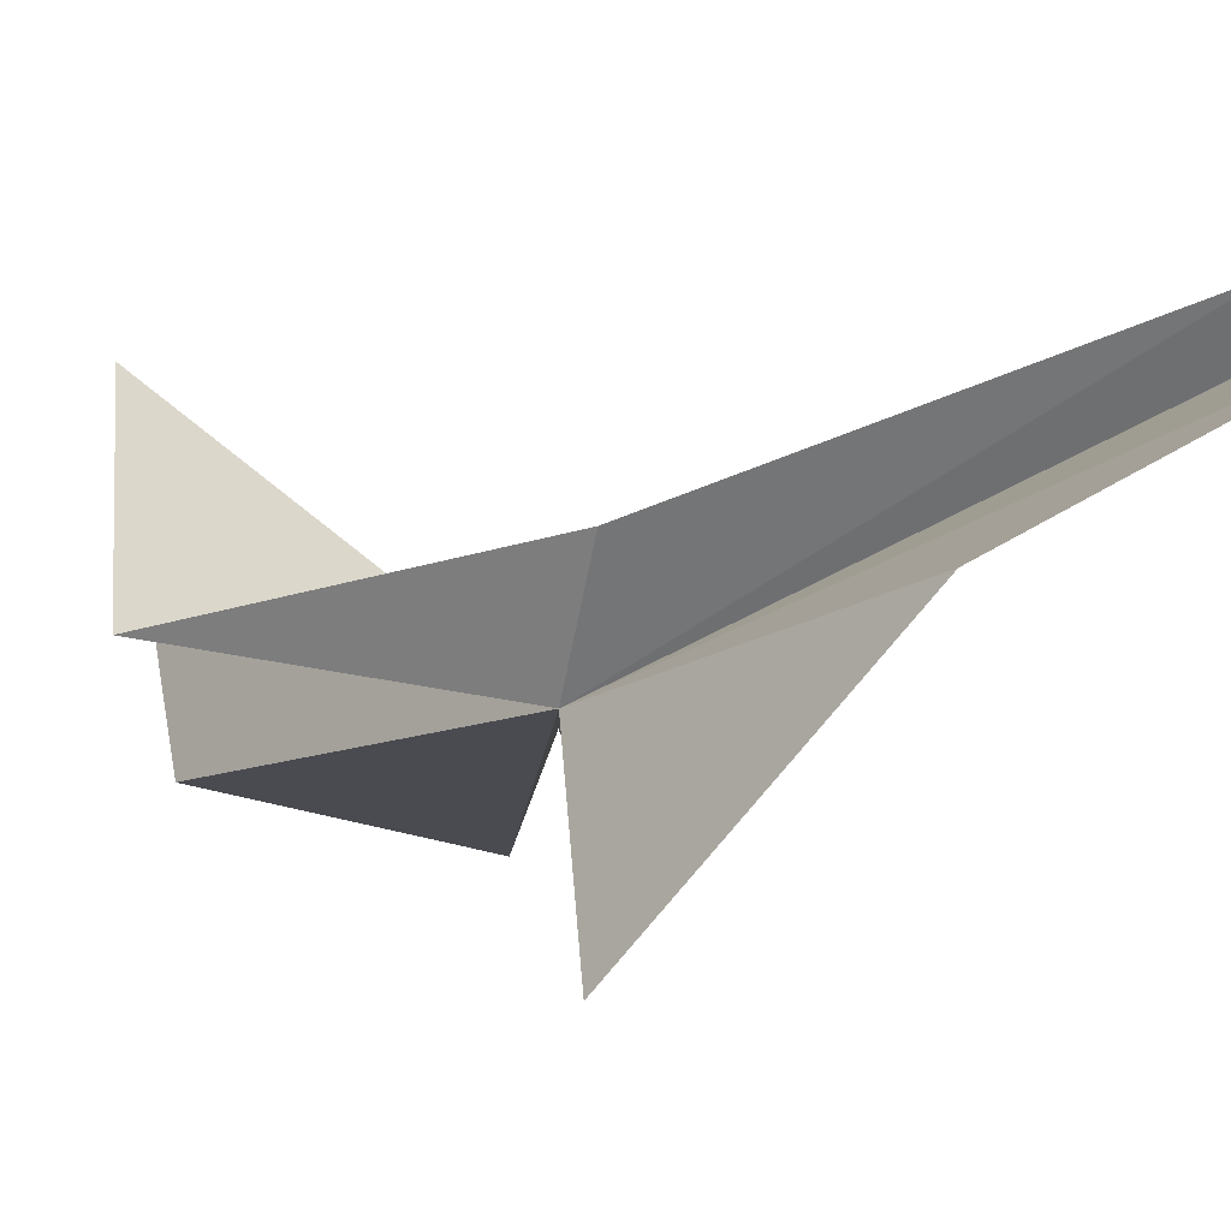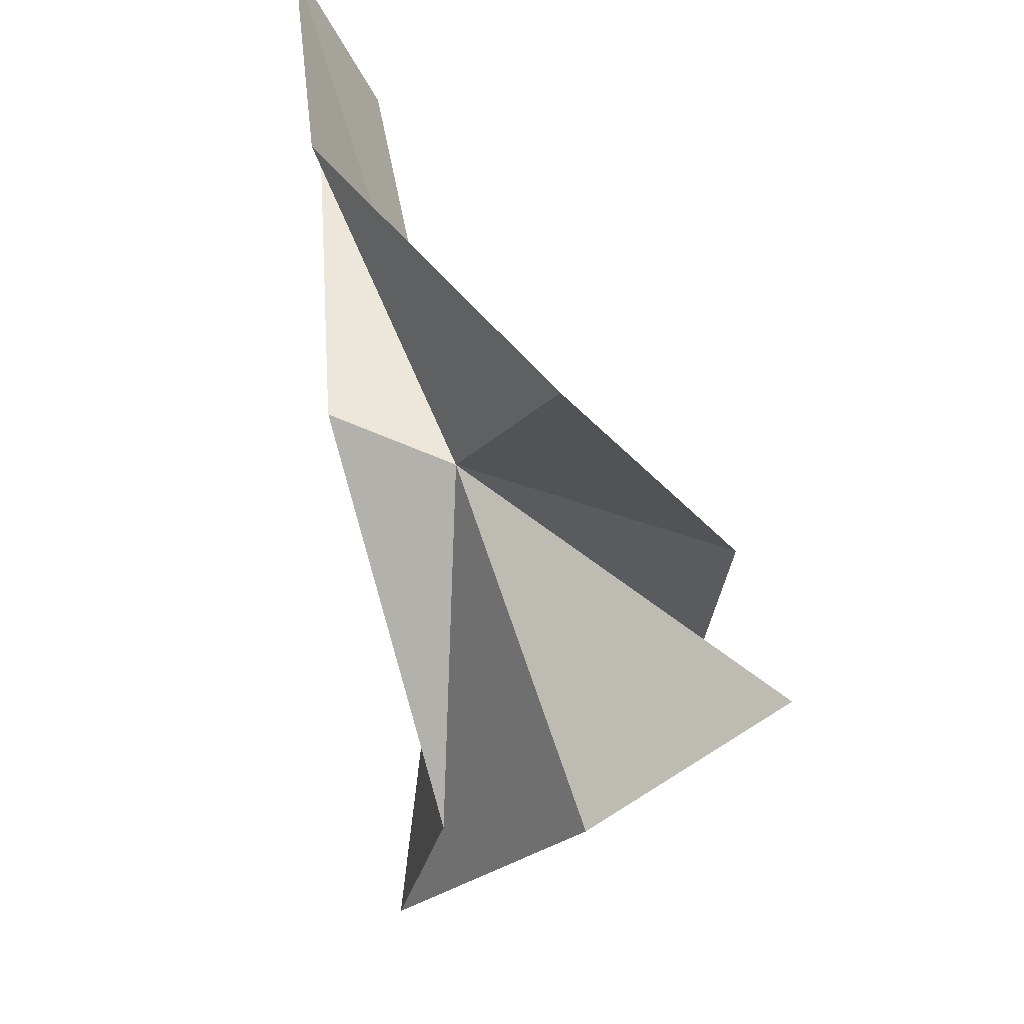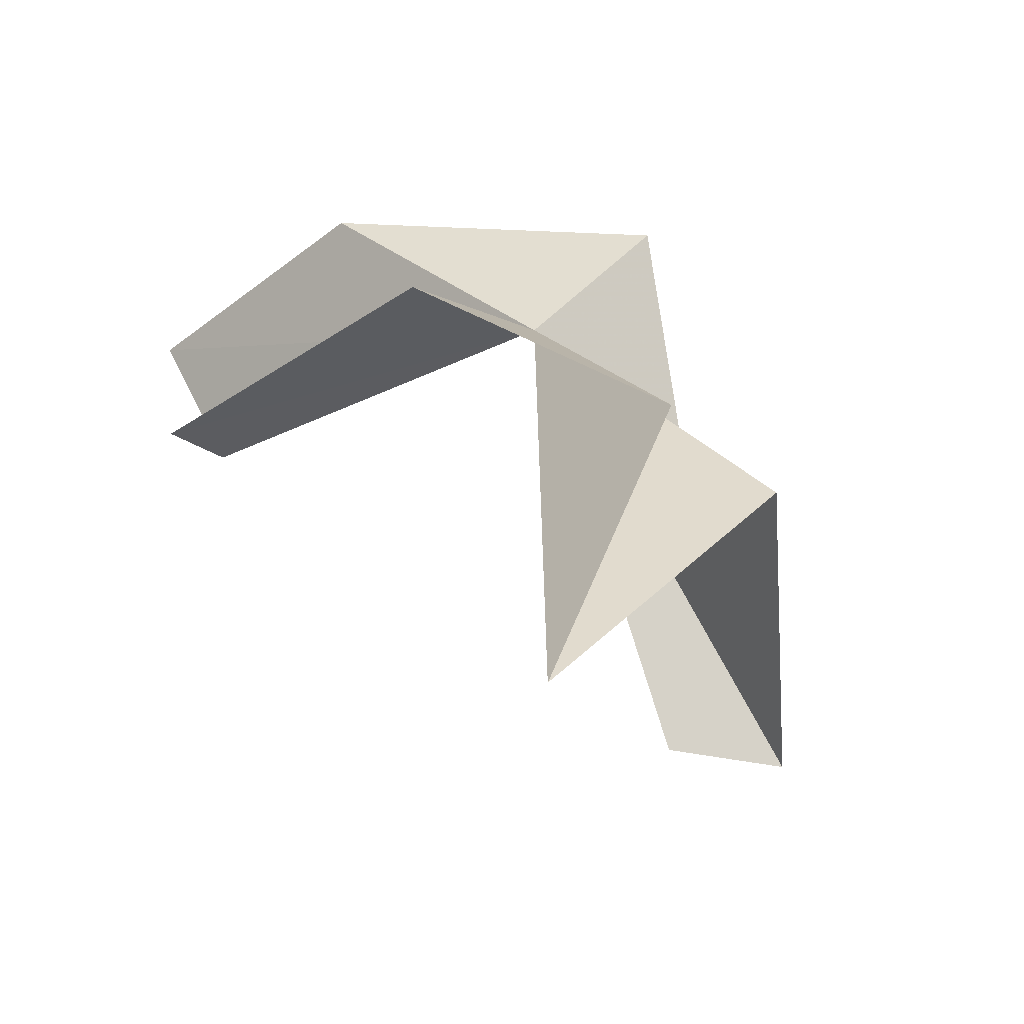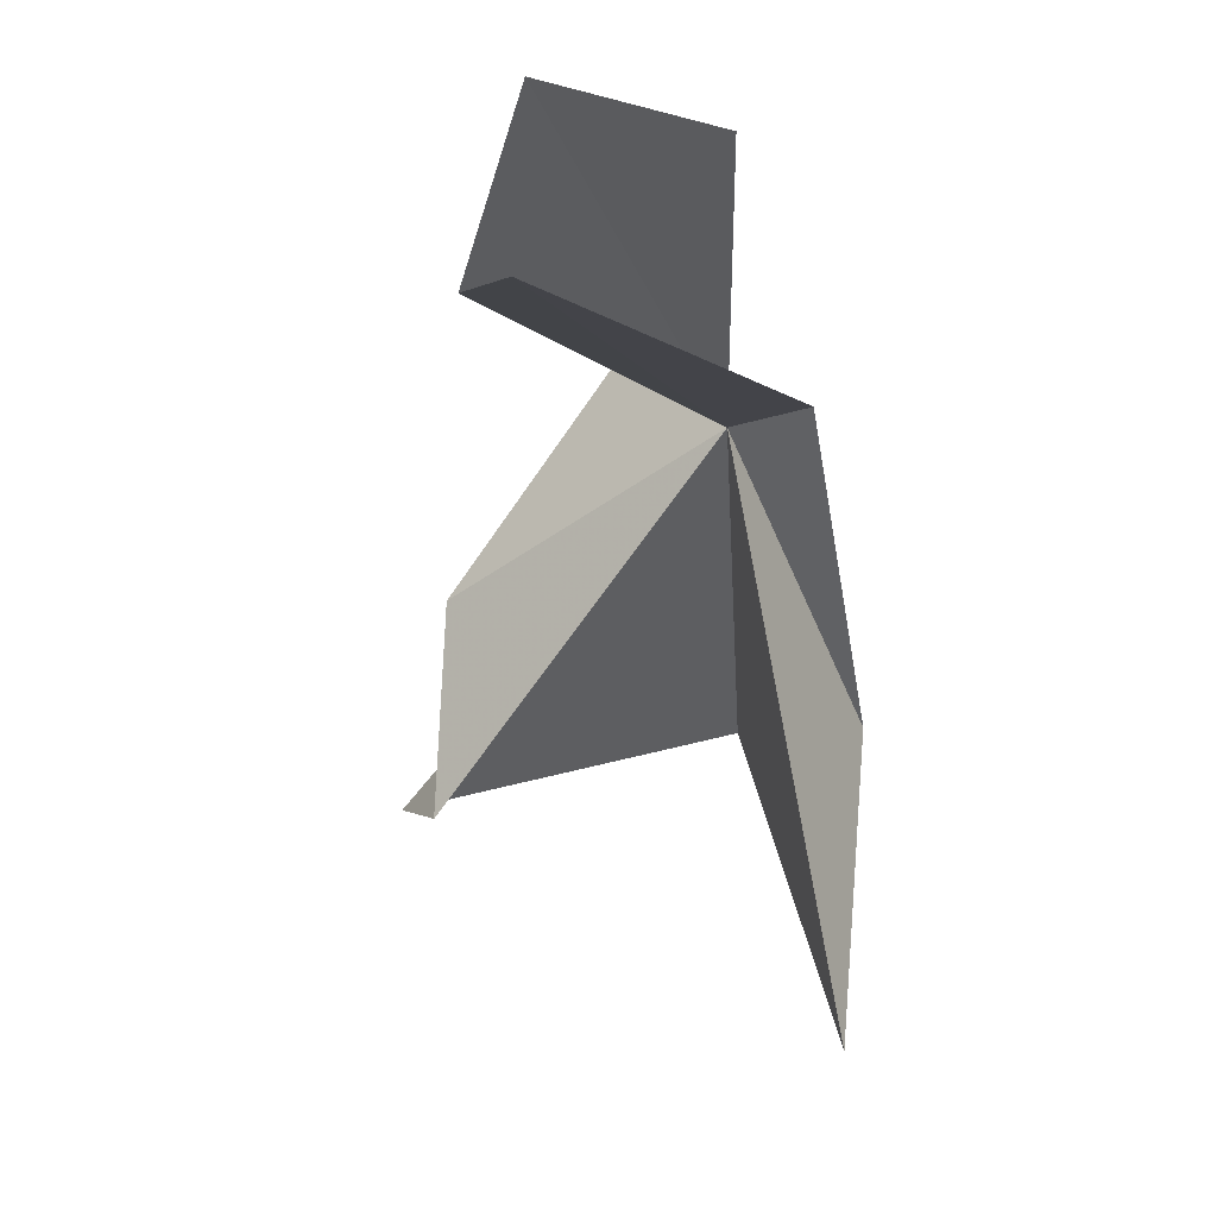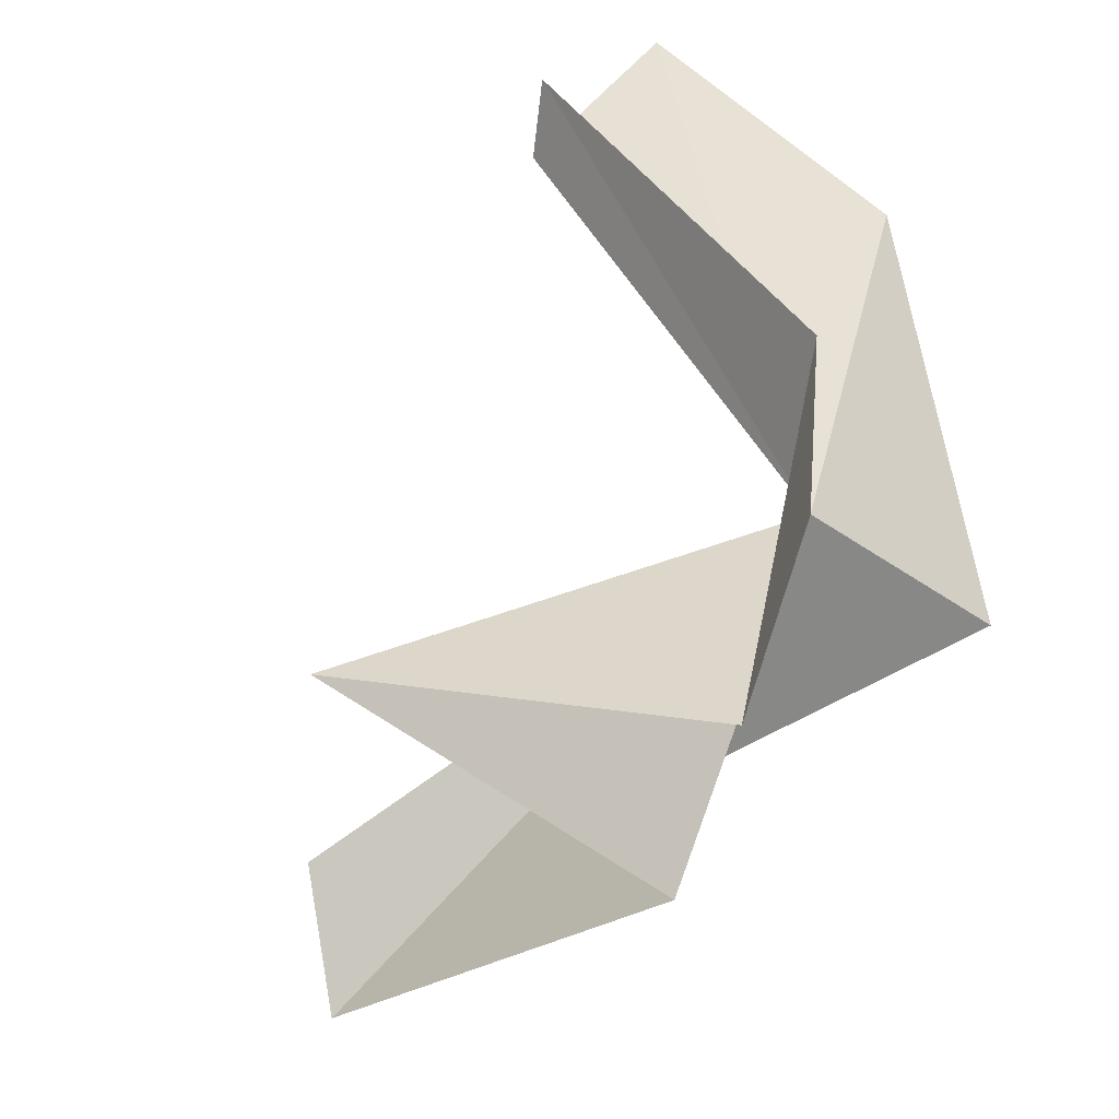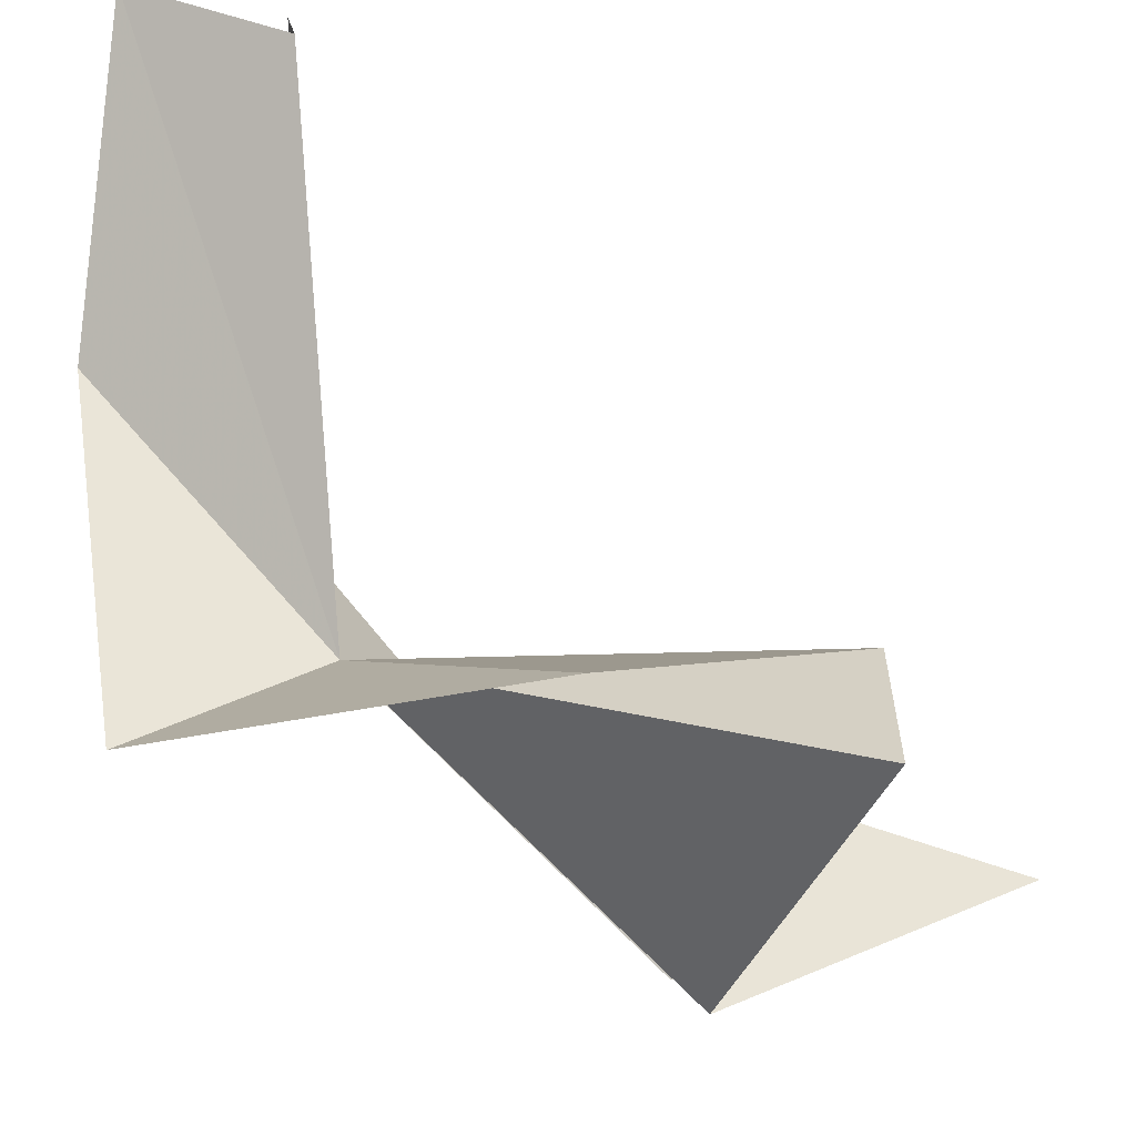
<metadata>
{"format":"obj","ext":"obj","renderer":"f3d","projection":"perspective","resolution":1024,"background":"white","views":[{"elev":26.2,"azim":-24.9,"up":"+Y"},{"elev":42.8,"azim":-76.0,"up":"+Z"},{"elev":-43.8,"azim":-115.5,"up":"+Z"},{"elev":5.9,"azim":142.0,"up":"+Z"},{"elev":18.0,"azim":-133.5,"up":"+Y"},{"elev":-70.6,"azim":80.2,"up":"+Y"}]}
</metadata>
<code>
v -2.351 -4.267 32.61
v -7.13 -5.136 25.79
v -1.94 -1.164 33.11
v 7.671 0.4153 35.24
v 7.671 1.96 35.5
v 0.9537 -0.1765 38.29
v 7.671 2.356 38.73
v -4.865 -3.237 19.17
v 0.5427 -12.17 23.77
v -6.127 -8.262 25.38
v 1.425 -9.6 24.04
v 0.5028 -10.4 28.68
v -3.618 -6.912 36.26
f 1 3 2
f 1 4 5
f 1 5 3
f 1 6 7
f 1 7 4
f 1 2 8
f 1 8 10
f 1 9 11
f 1 11 12
f 1 13 6
f 1 10 9
f 1 12 13

</code>
